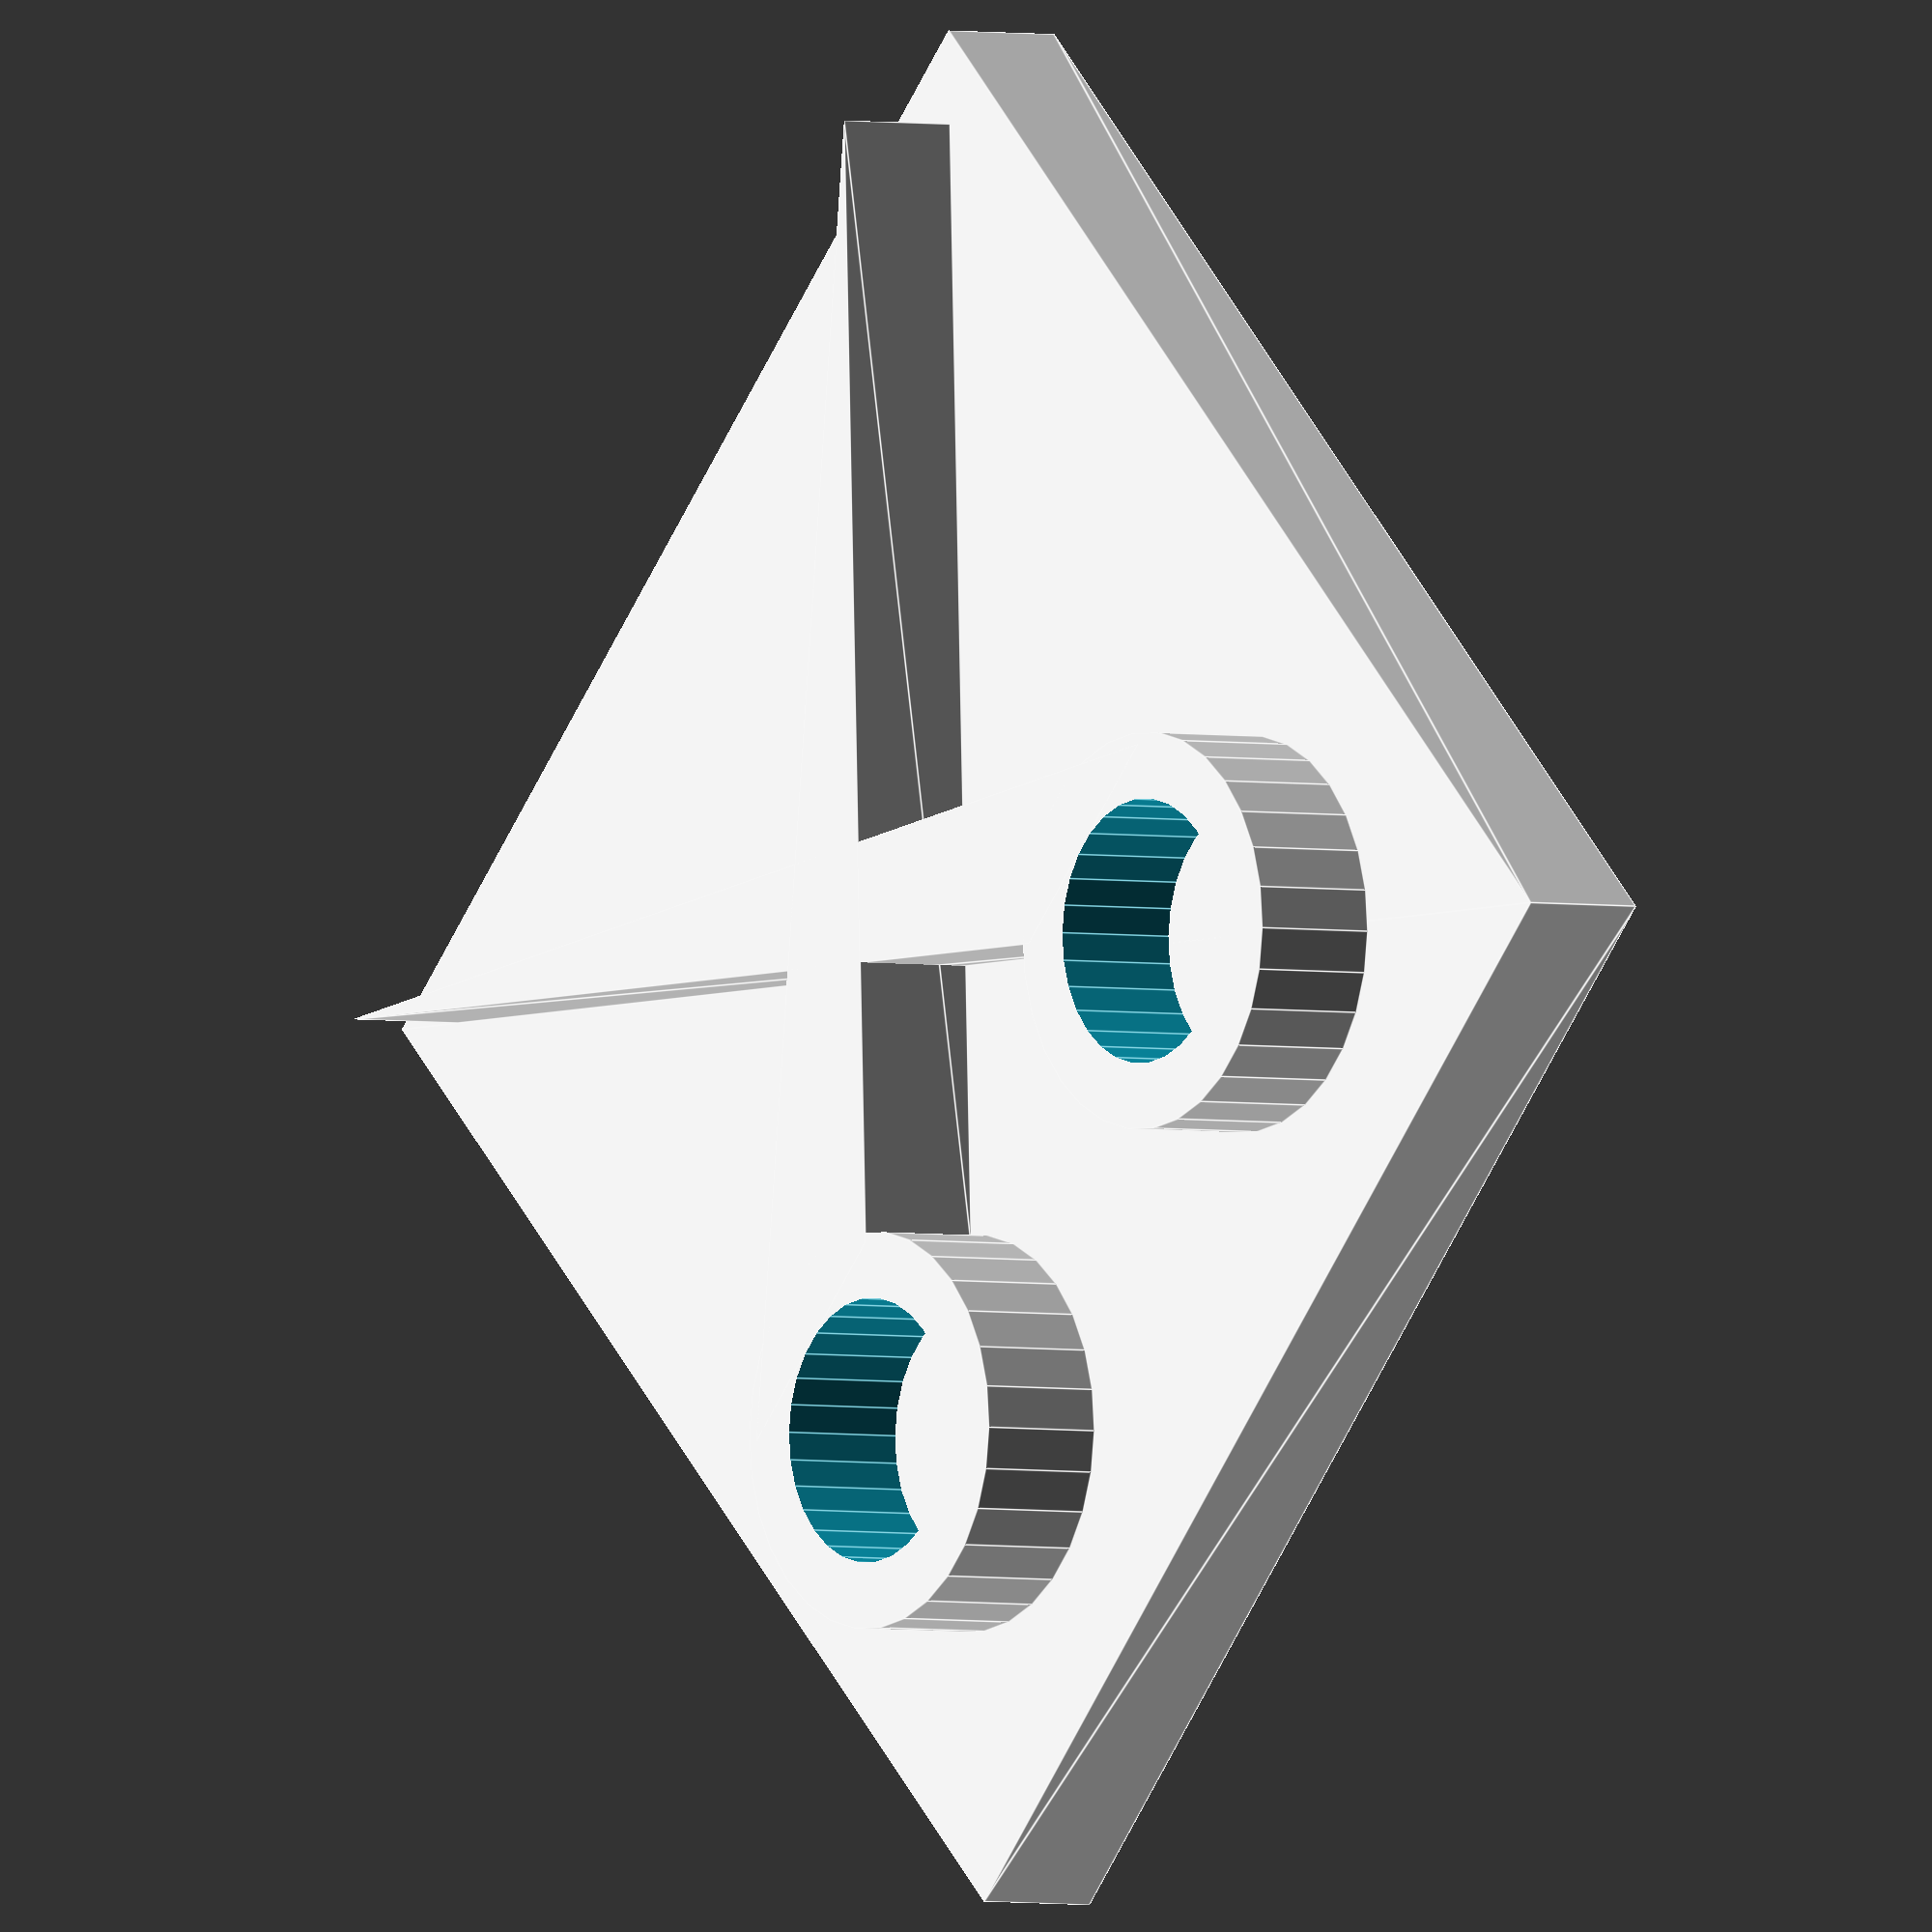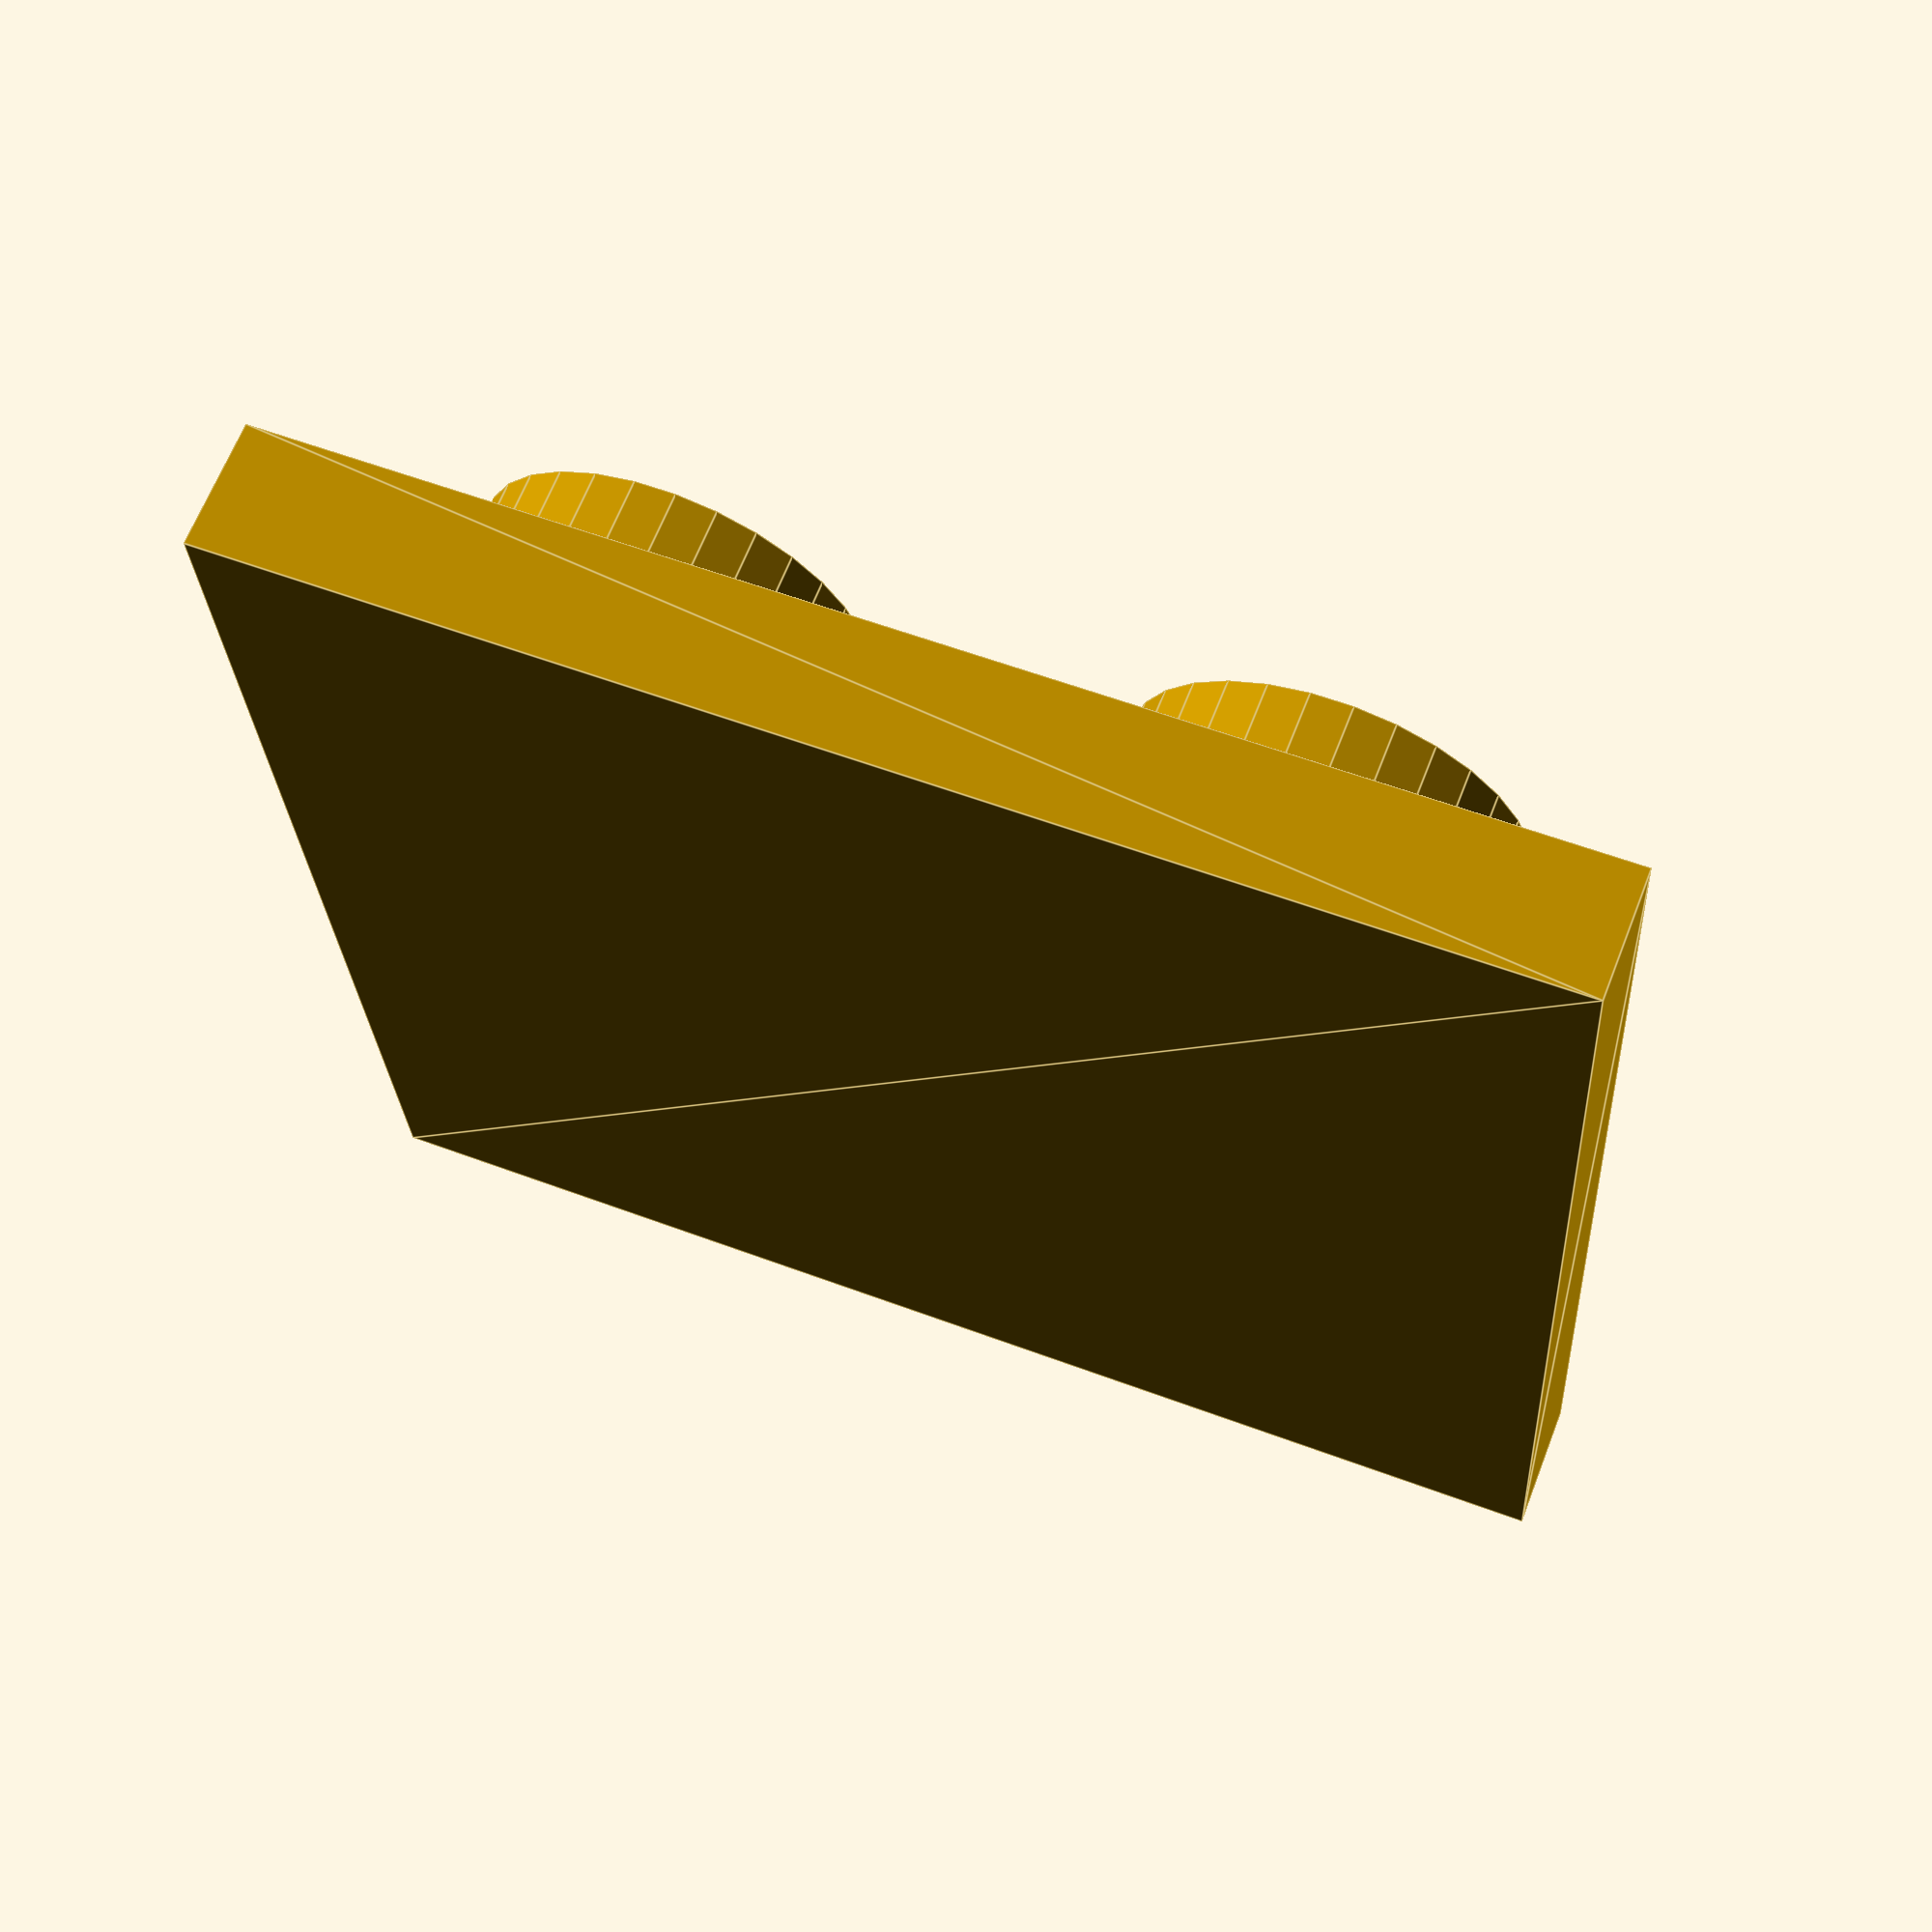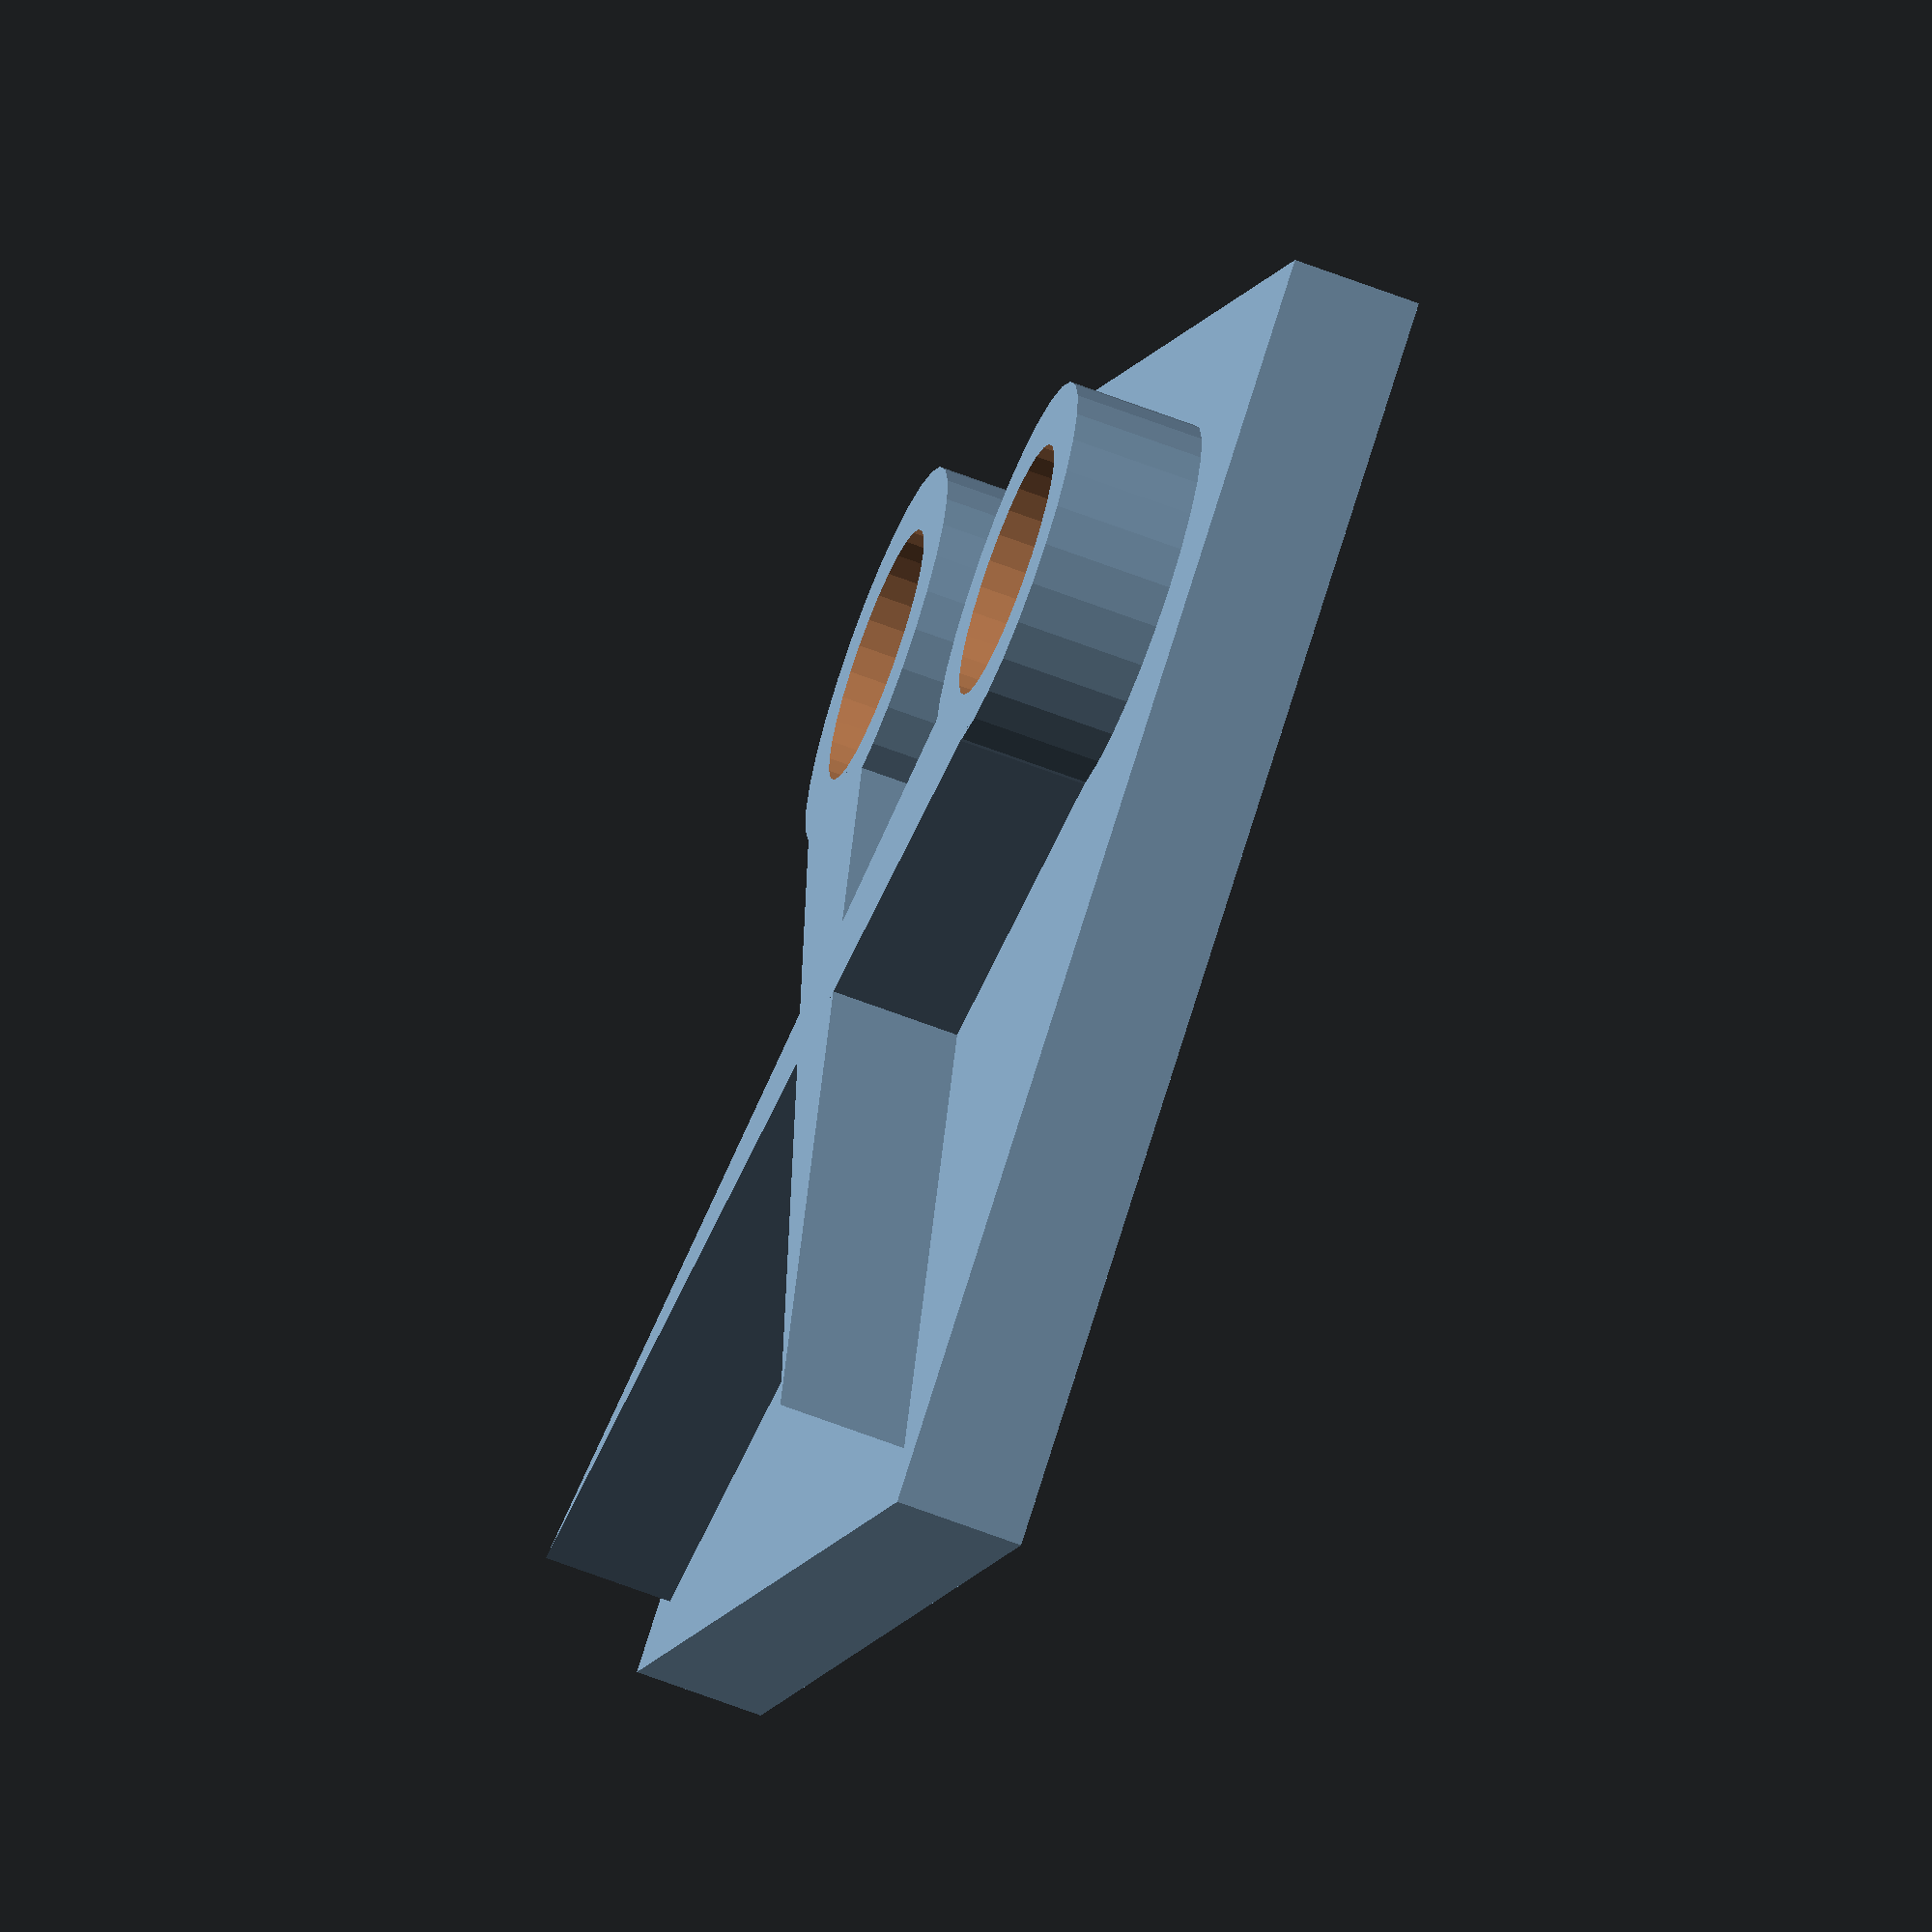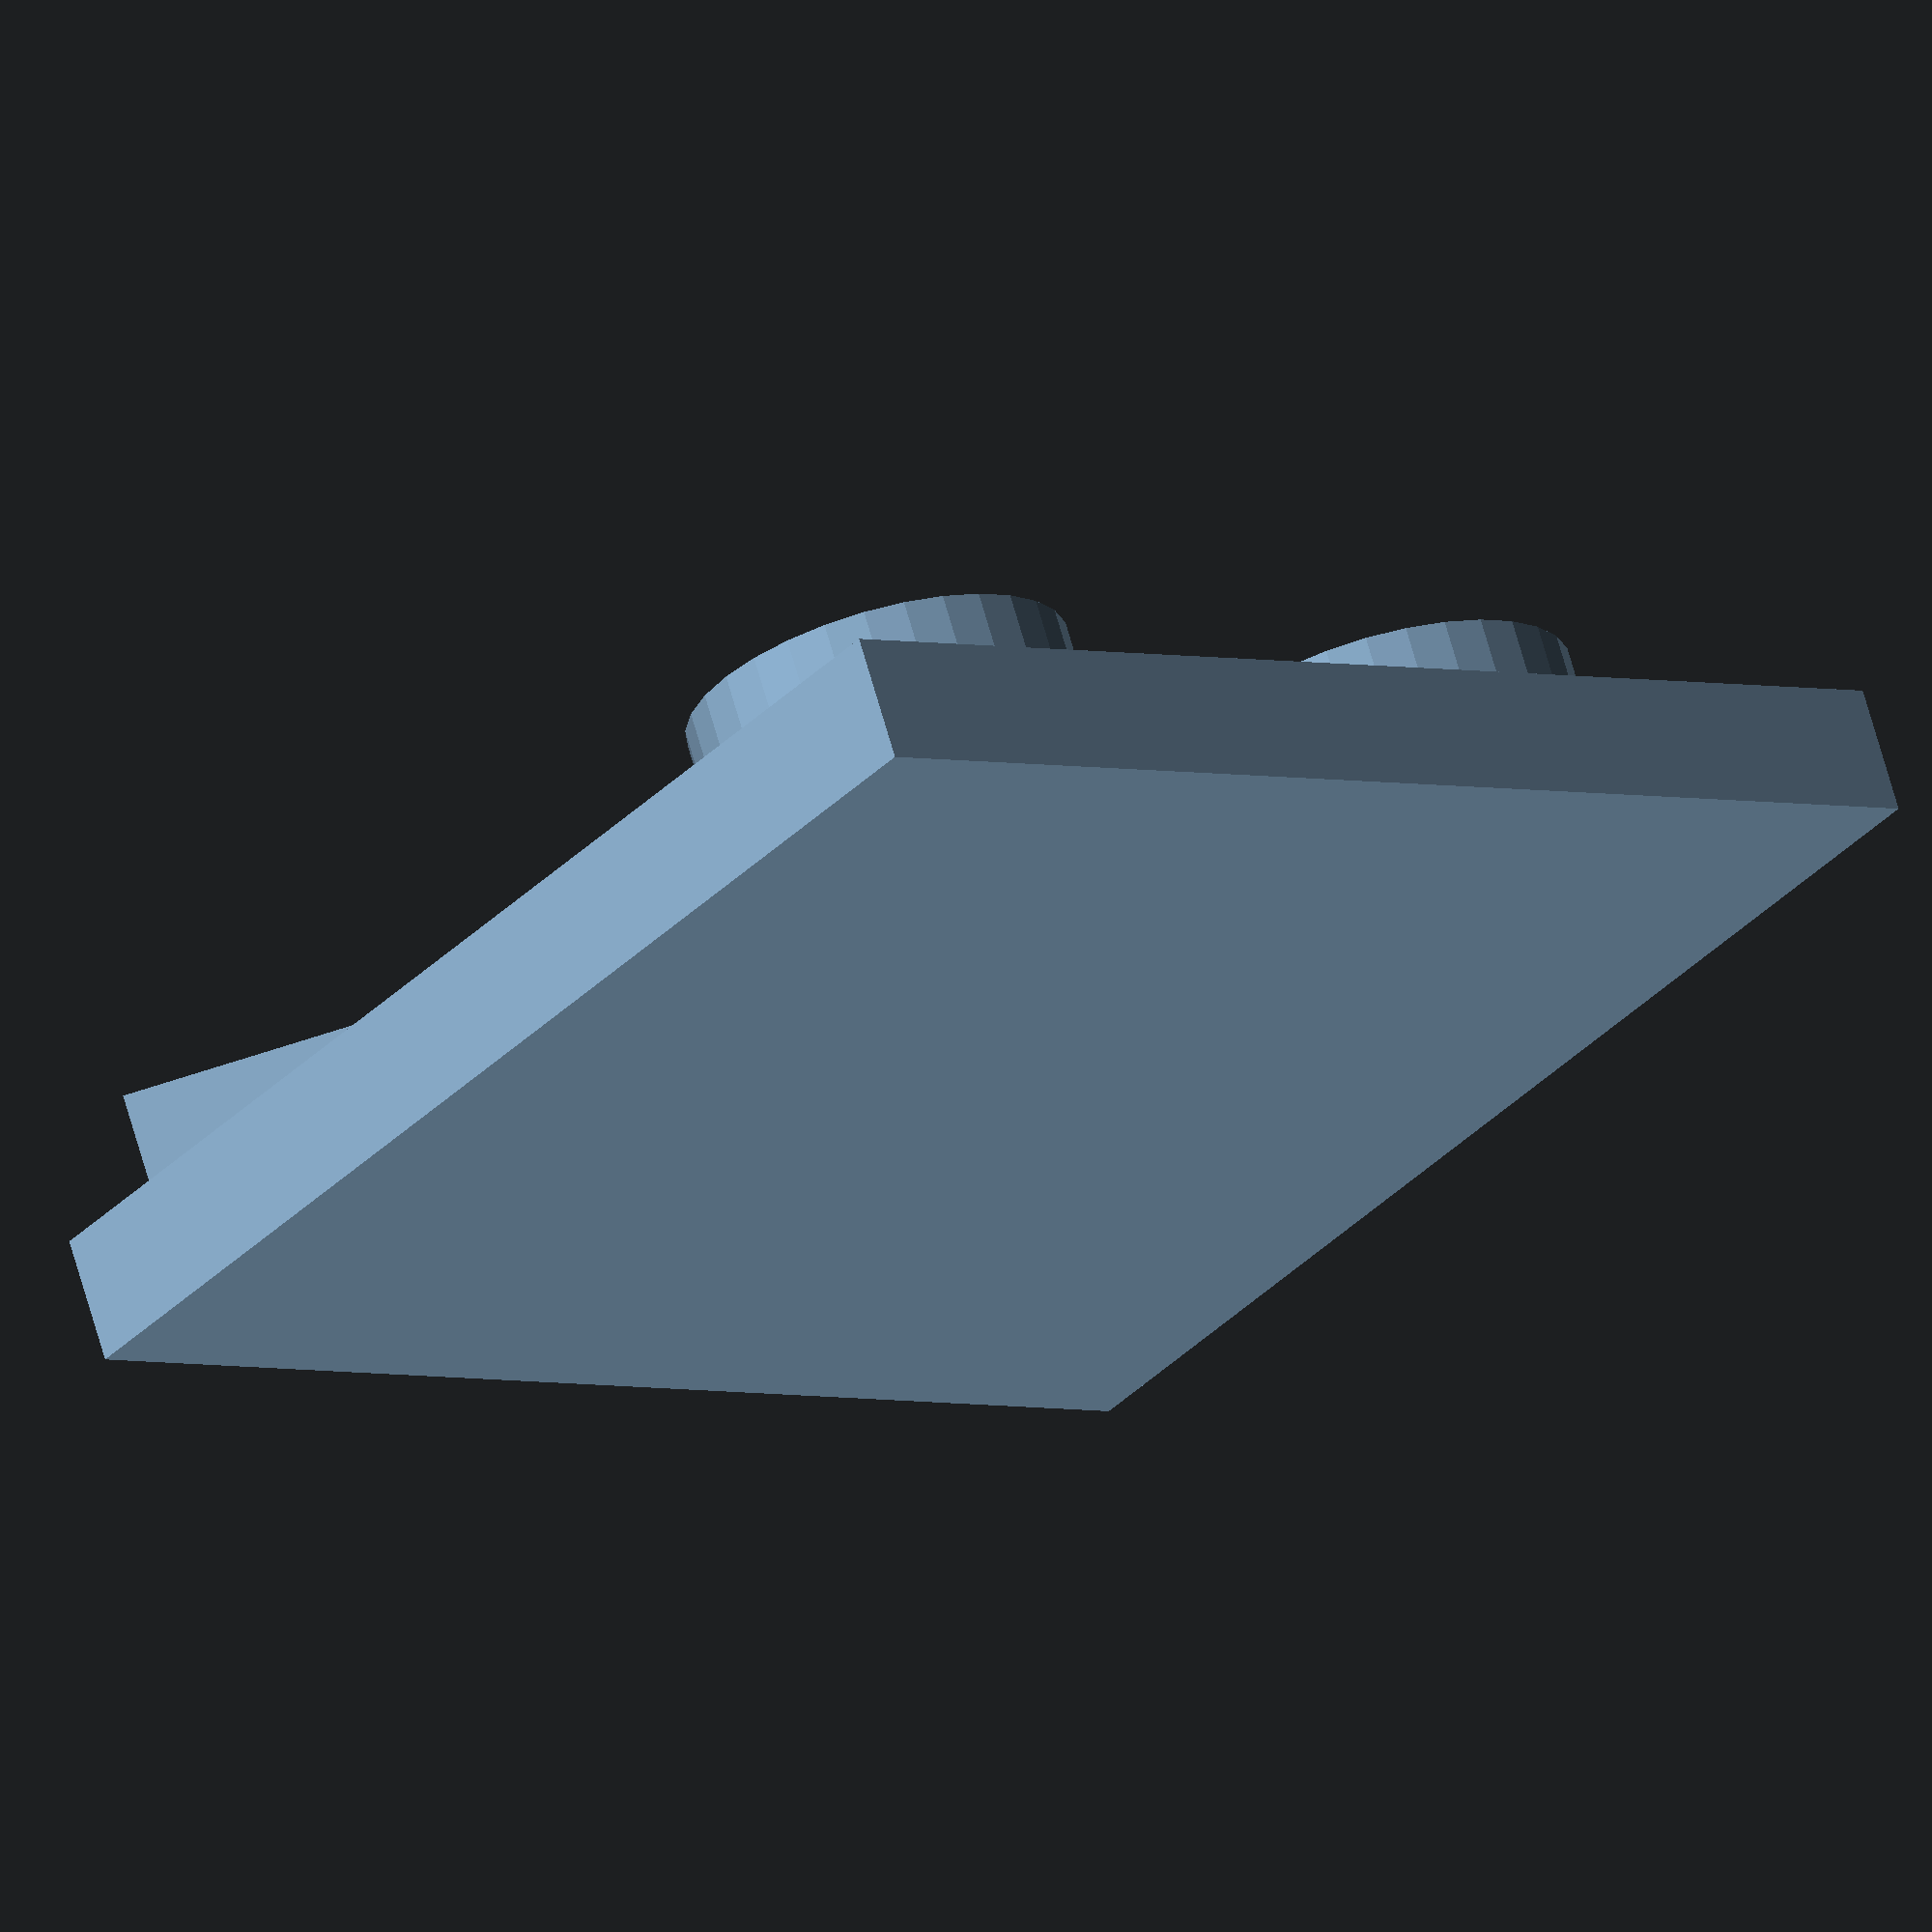
<openscad>
module ring(inner,outer)
{
    difference()
    {        
        cylinder(10,outer,outer);
        translate([0,0,-1]) cylinder(12,inner,inner);
    }
};

module sciss()
{
ring(10,15);
linear_extrude(10) polygon([[-10,10],[10,10],[-70,70]]);
}

module scissors()
{
sciss();
translate([-50,0,0]) mirror() sciss();
}

linear_extrude(10) square([100,100]);
translate([75,25,10]) scissors();

</openscad>
<views>
elev=182.6 azim=133.2 roll=127.0 proj=o view=edges
elev=294.5 azim=183.2 roll=201.3 proj=p view=edges
elev=66.1 azim=236.8 roll=69.0 proj=o view=solid
elev=112.4 azim=321.8 roll=15.7 proj=o view=wireframe
</views>
